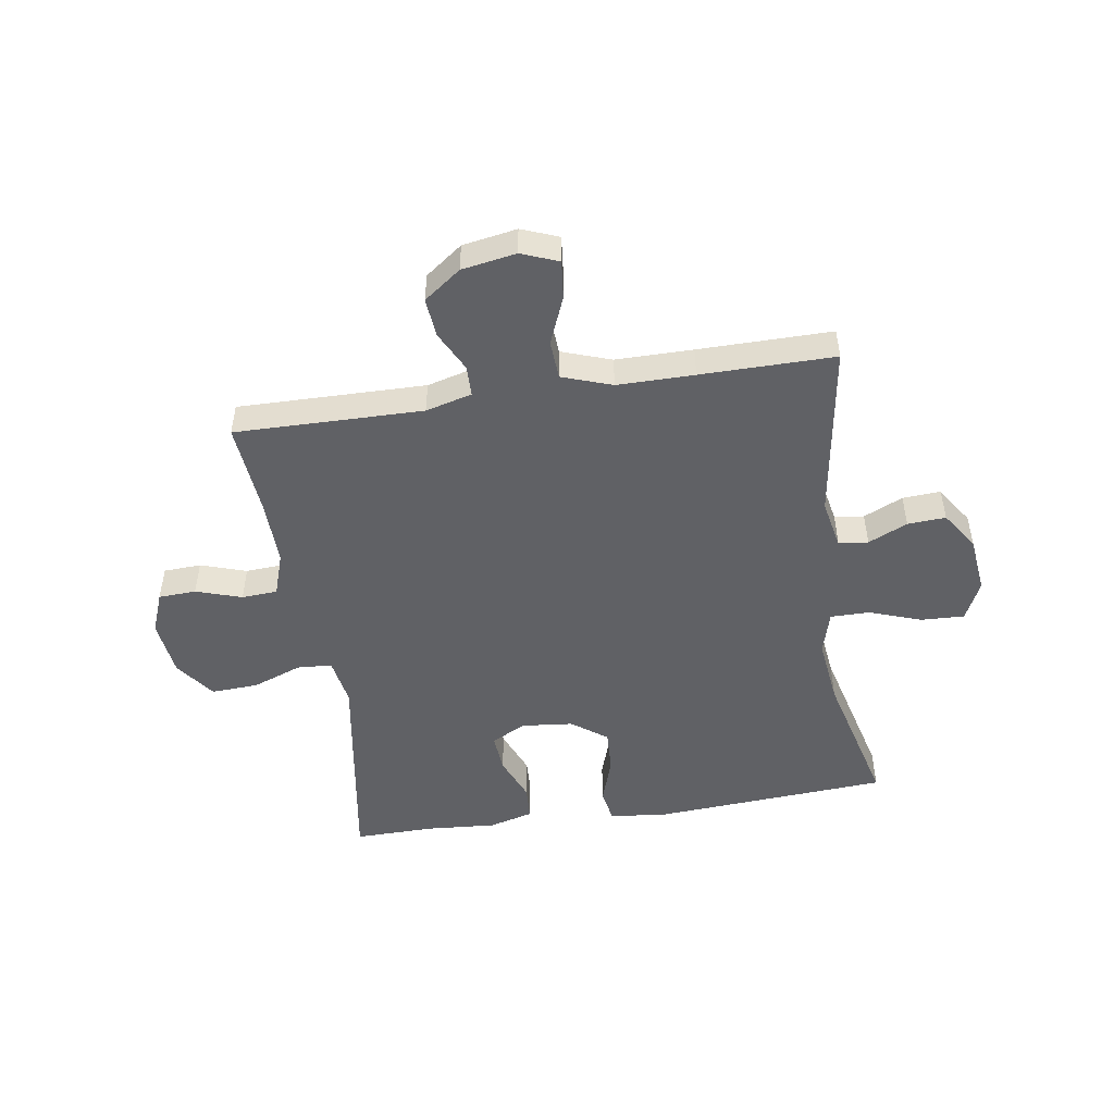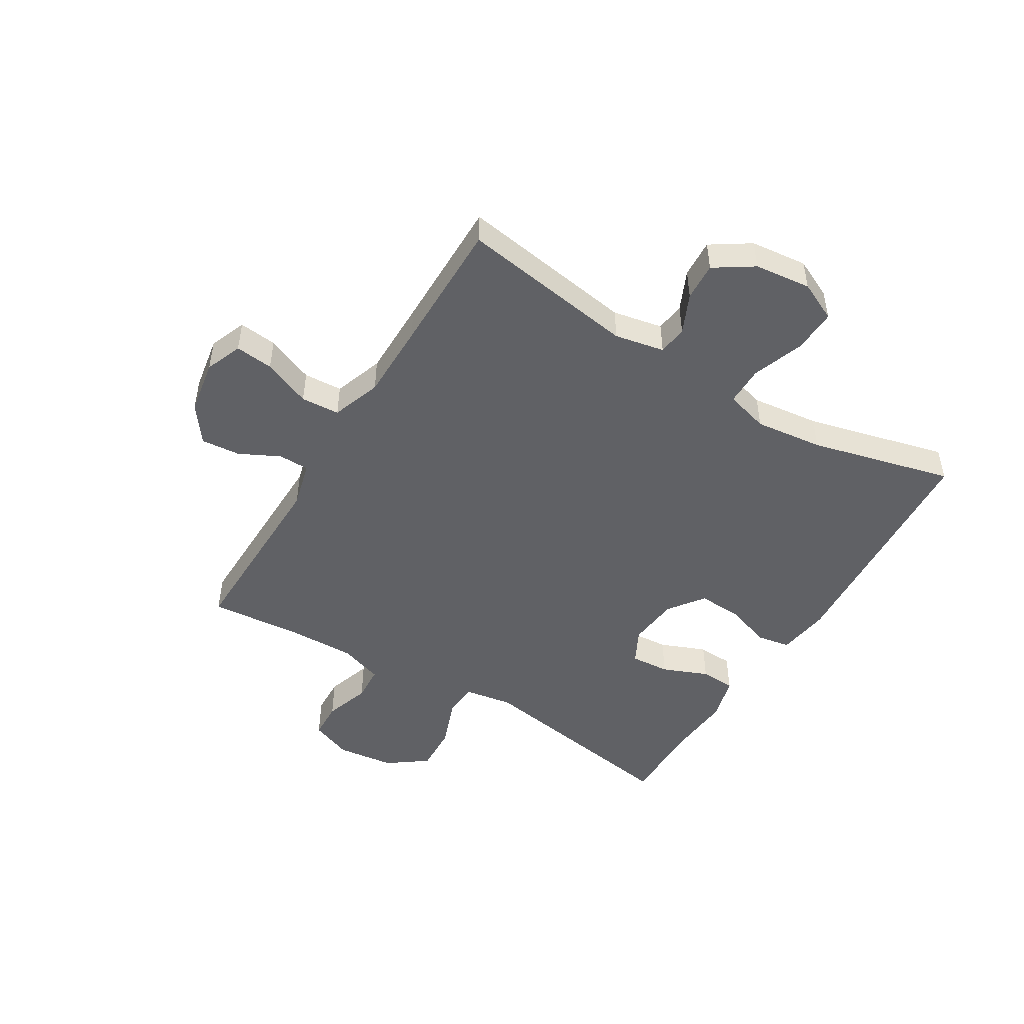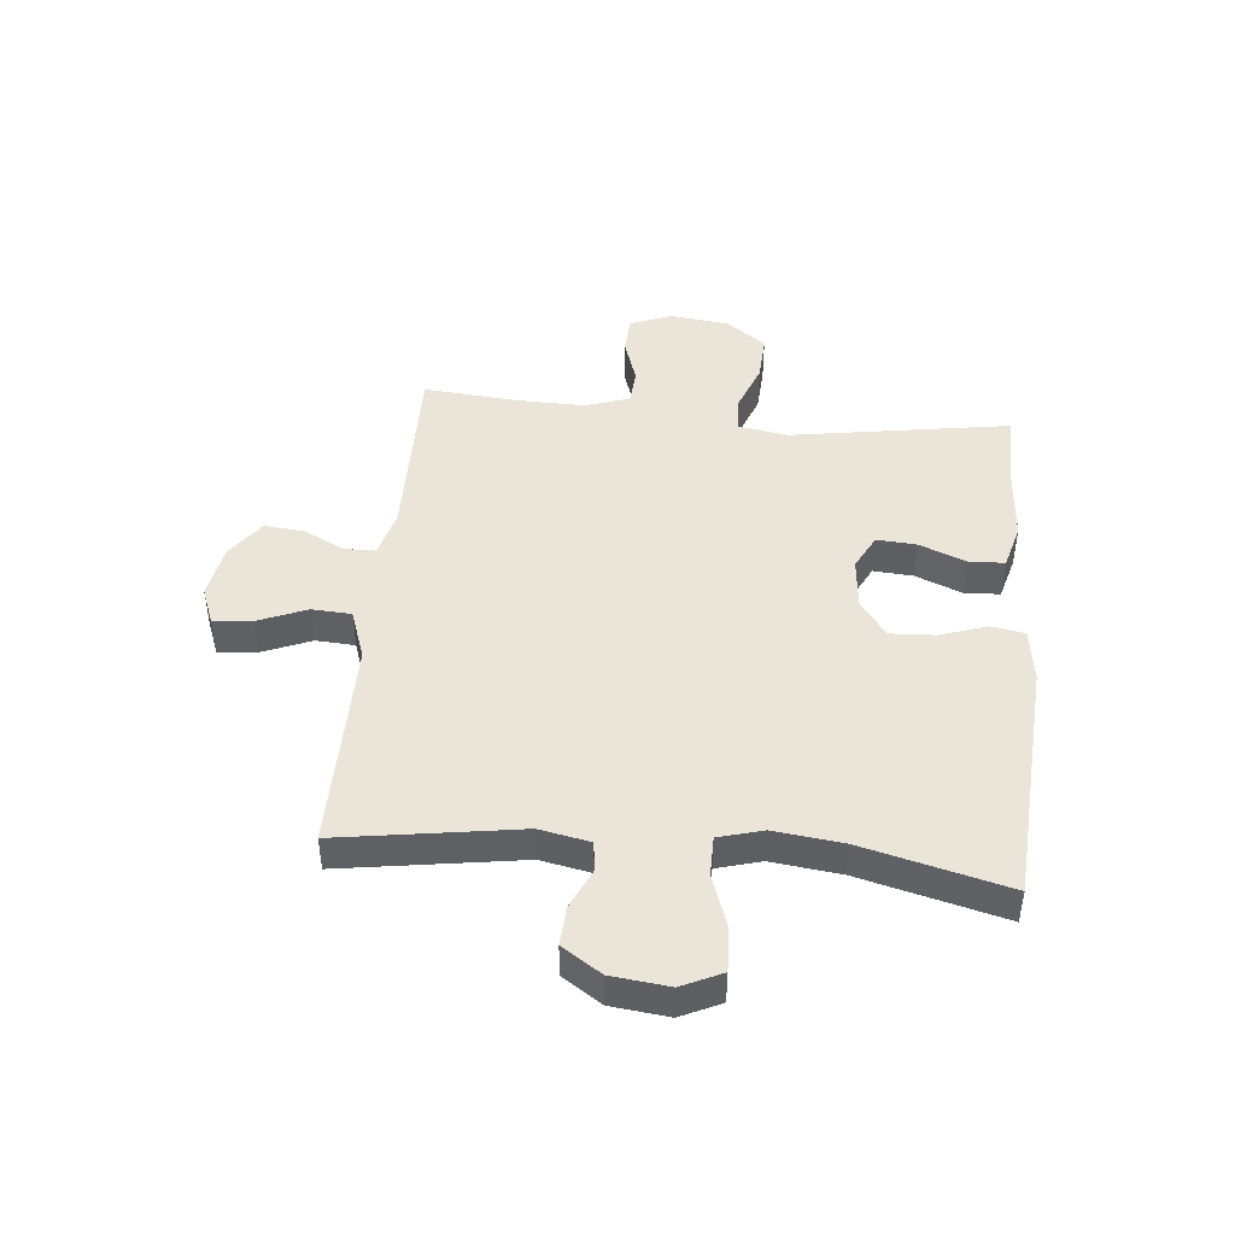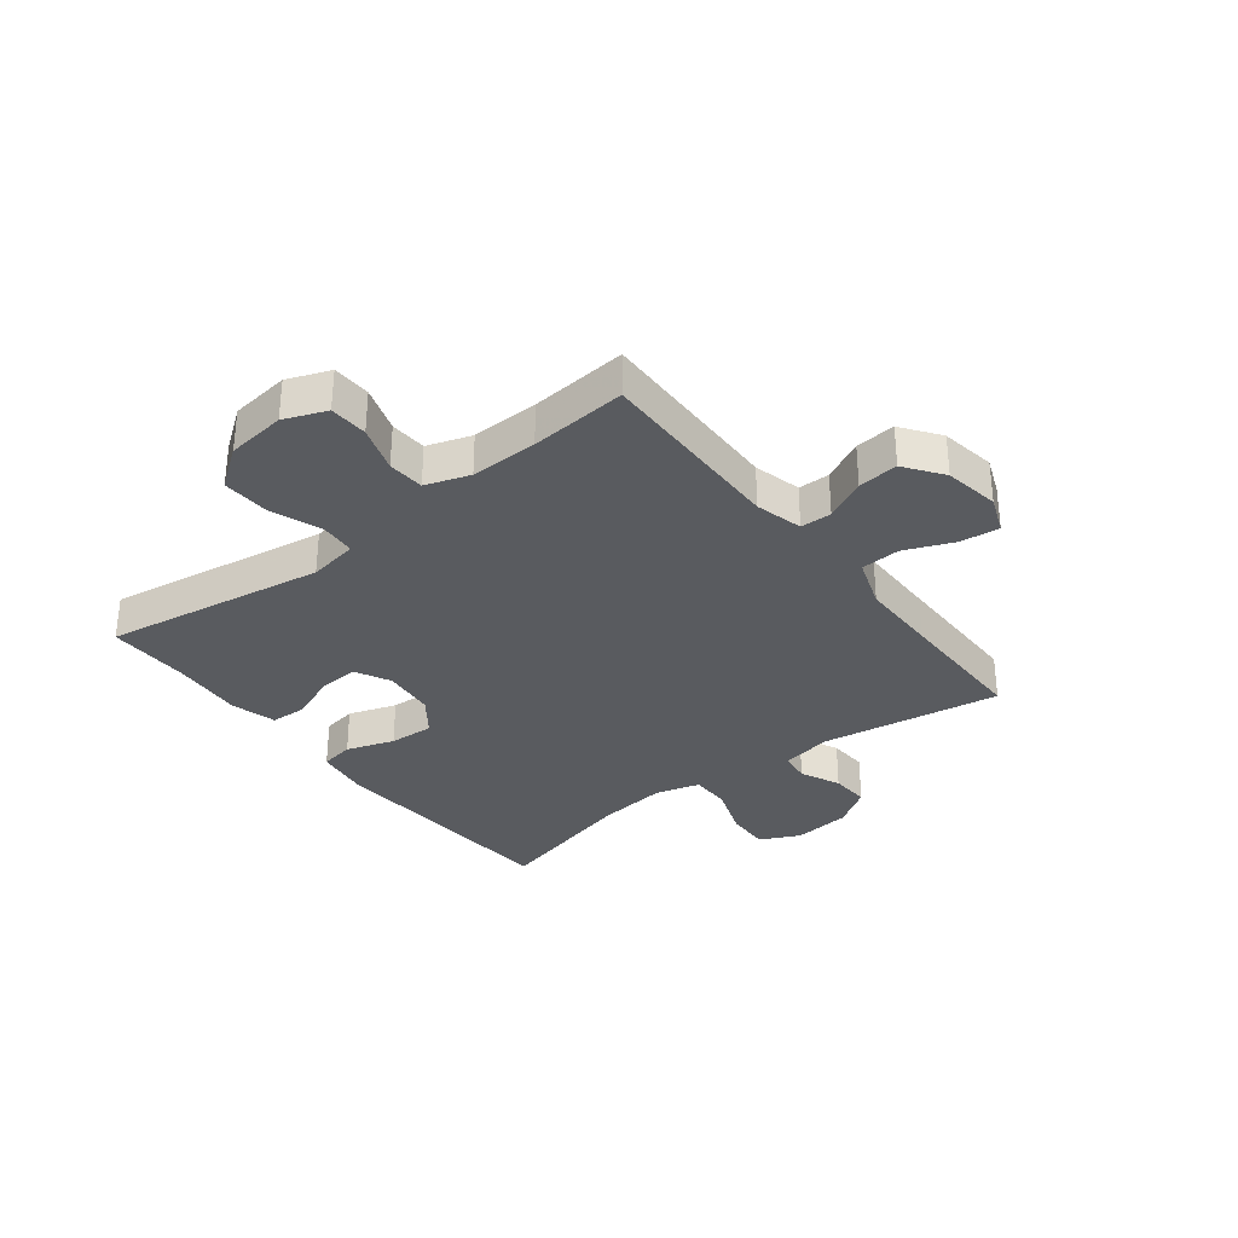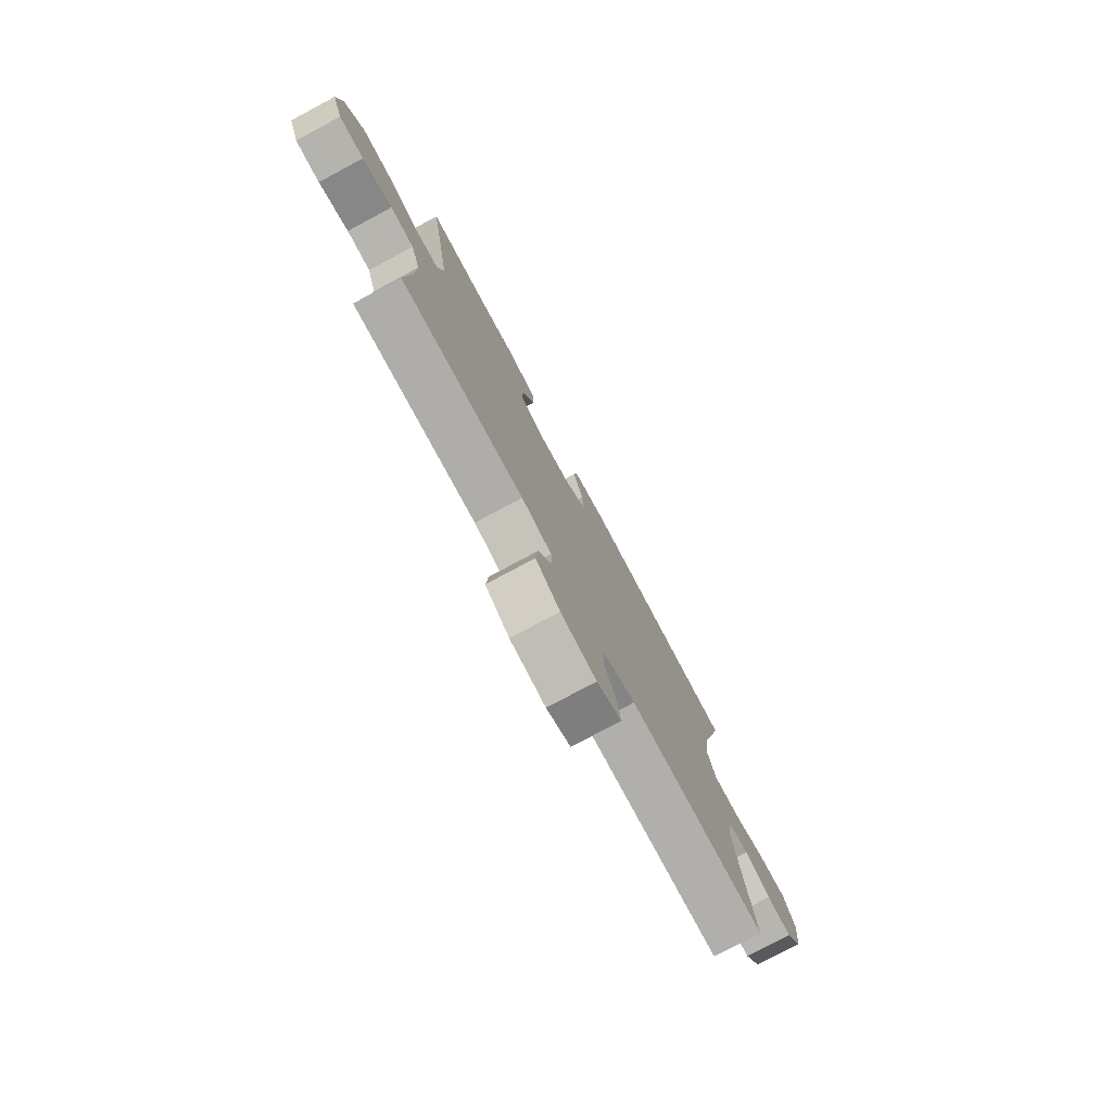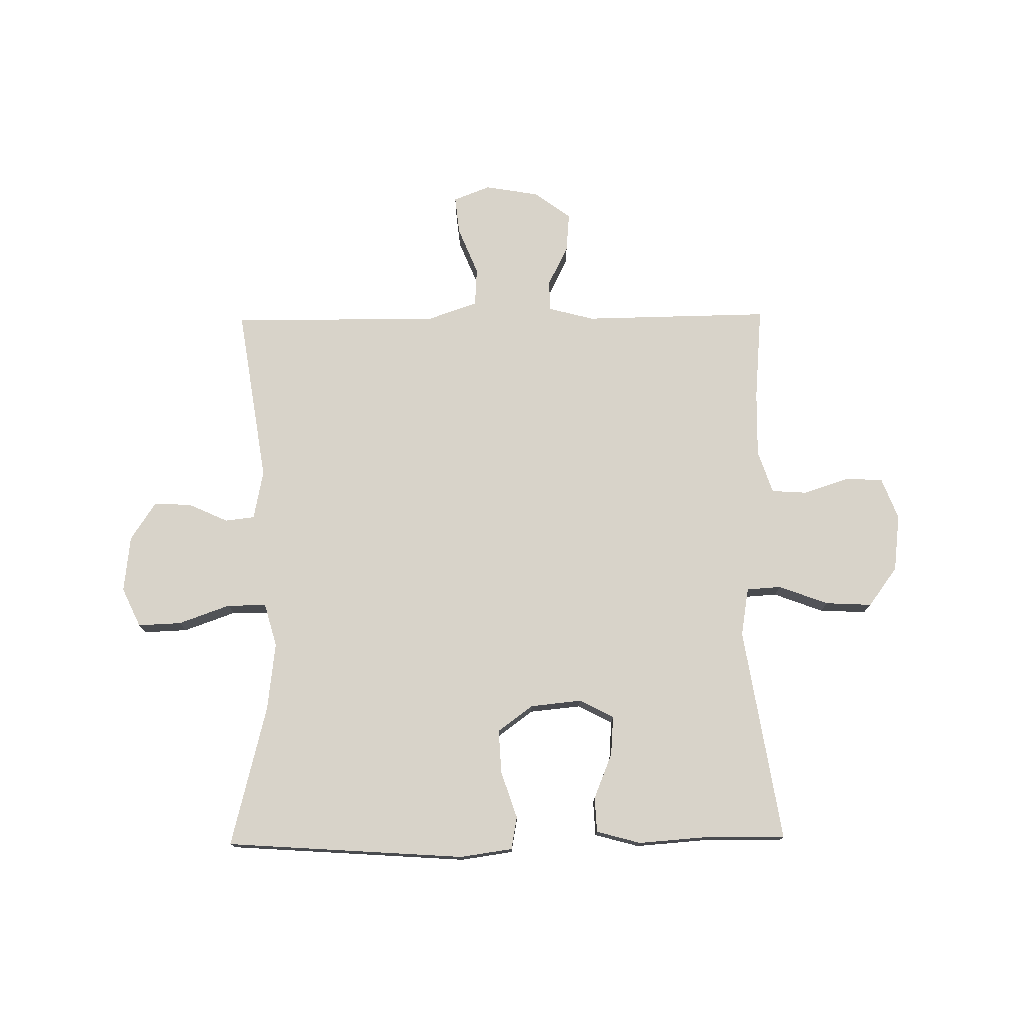
<metadata>
{"format":"obj","ext":"obj","renderer":"f3d","projection":"perspective","resolution":1024,"background":"white","views":[{"elev":-49.2,"azim":-171.2,"up":"+Y"},{"elev":-48.6,"azim":-121.3,"up":"+Y"},{"elev":45.2,"azim":-84.5,"up":"+Y"},{"elev":-32.7,"azim":127.7,"up":"+Y"},{"elev":-78.1,"azim":118.2,"up":"+Z"},{"elev":75.9,"azim":-0.7,"up":"+Y"}]}
</metadata>
<code>
v -0.5 0.07 -0.5
v -0.453 0.07 -0.194
v -0.47 0.07 -0.108
v -0.521 0.07 -0.102
v -0.589 0.07 -0.133
v -0.655 0.07 -0.137
v -0.699 0.07 -0.07
v -0.71 0.07 0.028
v -0.678 0.07 0.096
v -0.603 0.07 0.093
v -0.513 0.07 0.061
v -0.445 0.07 0.061
v -0.424 0.07 0.136
v -0.438 0.07 0.254
v -0.5 0.07 0.5
v -0.083 0.07 0.528
v 0.008 0.07 0.515
v 0.018 0.07 0.458
v -0.009 0.07 0.377
v -0.013 0.07 0.301
v 0.048 0.07 0.256
v 0.137 0.07 0.247
v 0.197 0.07 0.278
v 0.192 0.07 0.346
v 0.16 0.07 0.425
v 0.163 0.07 0.486
v 0.24 0.07 0.507
v 0.36 0.07 0.498
v 0.5 0.07 0.5
v 0.44 0.07 0.126
v 0.454 0.07 0.042
v 0.514 0.07 0.038
v 0.6 0.07 0.07
v 0.681 0.07 0.074
v 0.731 0.07 0.006
v 0.743 0.07 -0.094
v 0.715 0.07 -0.166
v 0.65 0.07 -0.169
v 0.571 0.07 -0.143
v 0.509 0.07 -0.147
v 0.484 0.07 -0.222
v 0.486 0.07 -0.336
v 0.5 0.07 -0.5
v 0.175 0.07 -0.495
v 0.095 0.07 -0.516
v 0.094 0.07 -0.569
v 0.129 0.07 -0.639
v 0.135 0.07 -0.707
v 0.071 0.07 -0.754
v -0.023 0.07 -0.77
v -0.087 0.07 -0.745
v -0.08 0.07 -0.679
v -0.046 0.07 -0.596
v -0.05 0.07 -0.529
v -0.136 0.07 -0.499
v -0.269 0.07 -0.499
v -0.5 0 -0.5
v -0.453 0 -0.194
v -0.47 0 -0.108
v -0.521 0 -0.102
v -0.589 0 -0.133
v -0.655 0 -0.137
v -0.699 0 -0.07
v -0.71 0 0.028
v -0.678 0 0.096
v -0.603 0 0.093
v -0.513 0 0.061
v -0.445 0 0.061
v -0.424 0 0.136
v -0.438 0 0.254
v -0.5 0 0.5
v -0.083 0 0.528
v 0.008 0 0.515
v 0.018 0 0.458
v -0.009 0 0.377
v -0.013 0 0.301
v 0.048 0 0.256
v 0.137 0 0.247
v 0.197 0 0.278
v 0.192 0 0.346
v 0.16 0 0.425
v 0.163 0 0.486
v 0.24 0 0.507
v 0.36 0 0.498
v 0.5 0 0.5
v 0.44 0 0.126
v 0.454 0 0.042
v 0.514 0 0.038
v 0.6 0 0.07
v 0.681 0 0.074
v 0.731 0 0.006
v 0.743 0 -0.094
v 0.715 0 -0.166
v 0.65 0 -0.169
v 0.571 0 -0.143
v 0.509 0 -0.147
v 0.484 0 -0.222
v 0.486 0 -0.336
v 0.5 0 -0.5
v 0.175 0 -0.495
v 0.095 0 -0.516
v 0.094 0 -0.569
v 0.129 0 -0.639
v 0.135 0 -0.707
v 0.071 0 -0.754
v -0.023 0 -0.77
v -0.087 0 -0.745
v -0.08 0 -0.679
v -0.046 0 -0.596
v -0.05 0 -0.529
v -0.136 0 -0.499
v -0.269 0 -0.499
f 50 51 52 53
f 50 53 54
f 49 50 54
f 46 47 48 49
f 45 46 49 54
f 44 45 54 55
f 42 43 44
f 41 42 44 55
f 36 37 38 39
f 36 39 40
f 35 36 40
f 32 33 34 35
f 31 32 35 40
f 28 29 30
f 28 30 31
f 27 28 31
f 24 25 26 27
f 23 24 27 31
f 22 23 31 40
f 16 17 18 19
f 14 15 16 19
f 13 14 19 20
f 12 13 20 21
f 8 9 10 11
f 8 11 12
f 7 8 12
f 4 5 6 7
f 3 4 7 12
f 2 3 12 21
f 56 1 2 21
f 40 41 55 56
f 21 22 40 56
f 109 108 107 106
f 110 109 106
f 110 106 105
f 105 104 103 102
f 110 105 102 101
f 111 110 101 100
f 100 99 98
f 111 100 98 97
f 95 94 93 92
f 96 95 92
f 96 92 91
f 91 90 89 88
f 96 91 88 87
f 86 85 84
f 87 86 84
f 87 84 83
f 83 82 81 80
f 87 83 80 79
f 96 87 79 78
f 75 74 73 72
f 75 72 71 70
f 76 75 70 69
f 77 76 69 68
f 67 66 65 64
f 68 67 64
f 68 64 63
f 63 62 61 60
f 68 63 60 59
f 77 68 59 58
f 77 58 57 112
f 112 111 97 96
f 112 96 78 77
f 1 57 58 2
f 2 58 59 3
f 3 59 60 4
f 4 60 61 5
f 5 61 62 6
f 6 62 63 7
f 7 63 64 8
f 8 64 65 9
f 9 65 66 10
f 10 66 67 11
f 11 67 68 12
f 12 68 69 13
f 13 69 70 14
f 14 70 71 15
f 15 71 72 16
f 16 72 73 17
f 17 73 74 18
f 18 74 75 19
f 19 75 76 20
f 20 76 77 21
f 21 77 78 22
f 22 78 79 23
f 23 79 80 24
f 24 80 81 25
f 25 81 82 26
f 26 82 83 27
f 27 83 84 28
f 28 84 85 29
f 29 85 86 30
f 30 86 87 31
f 31 87 88 32
f 32 88 89 33
f 33 89 90 34
f 34 90 91 35
f 35 91 92 36
f 36 92 93 37
f 37 93 94 38
f 38 94 95 39
f 39 95 96 40
f 40 96 97 41
f 41 97 98 42
f 42 98 99 43
f 43 99 100 44
f 44 100 101 45
f 45 101 102 46
f 46 102 103 47
f 47 103 104 48
f 48 104 105 49
f 49 105 106 50
f 50 106 107 51
f 51 107 108 52
f 52 108 109 53
f 53 109 110 54
f 54 110 111 55
f 55 111 112 56
f 56 112 57 1

</code>
